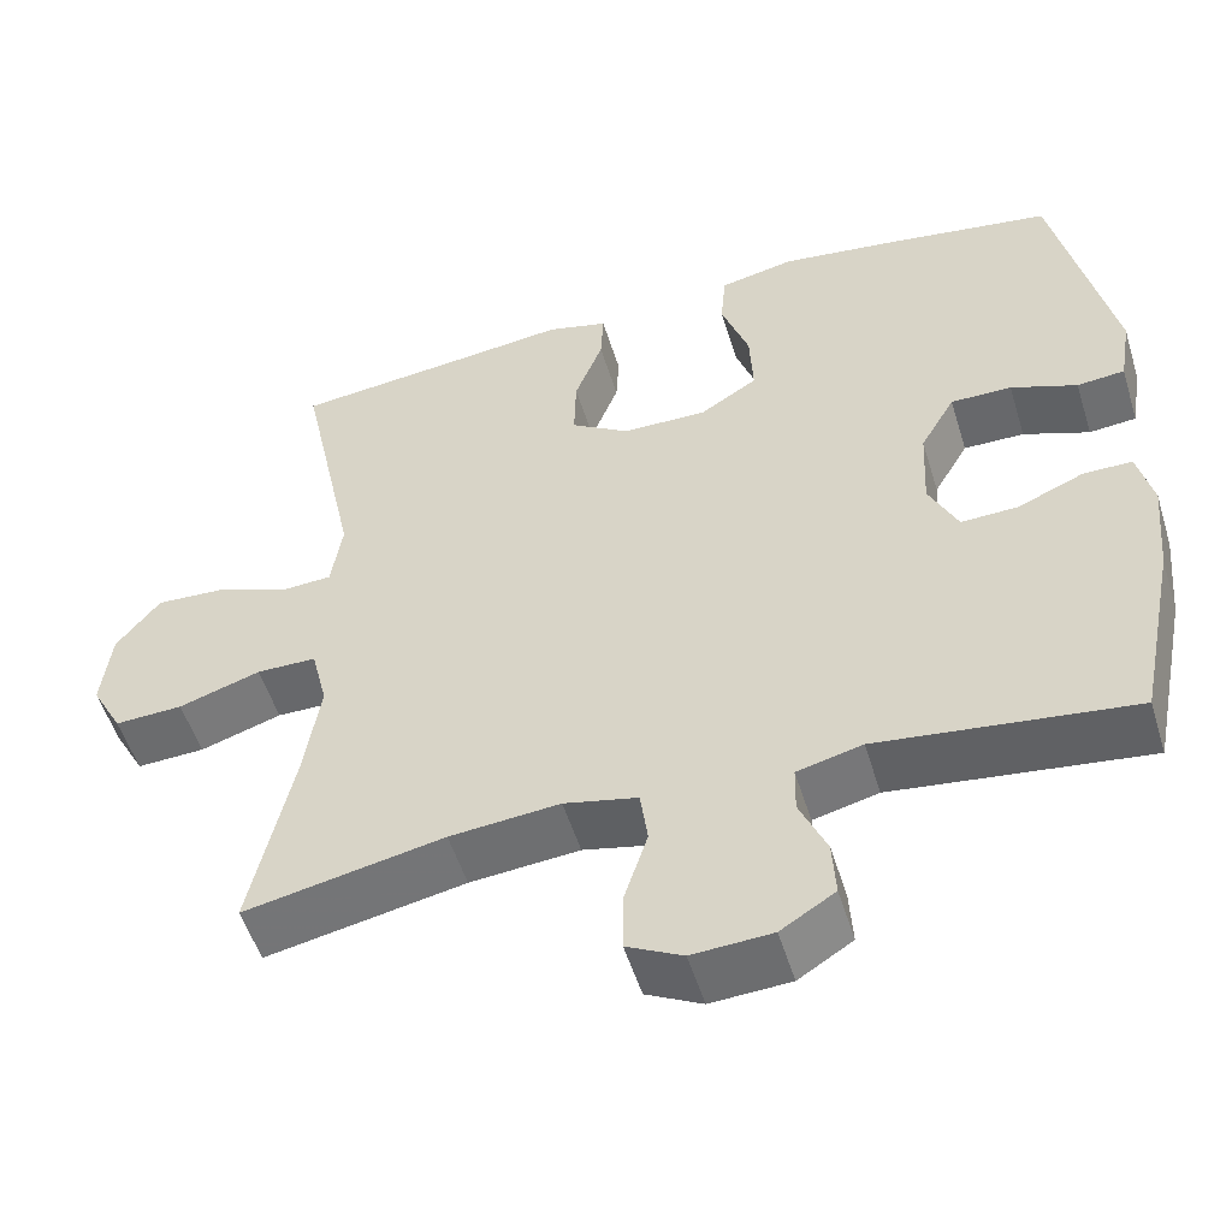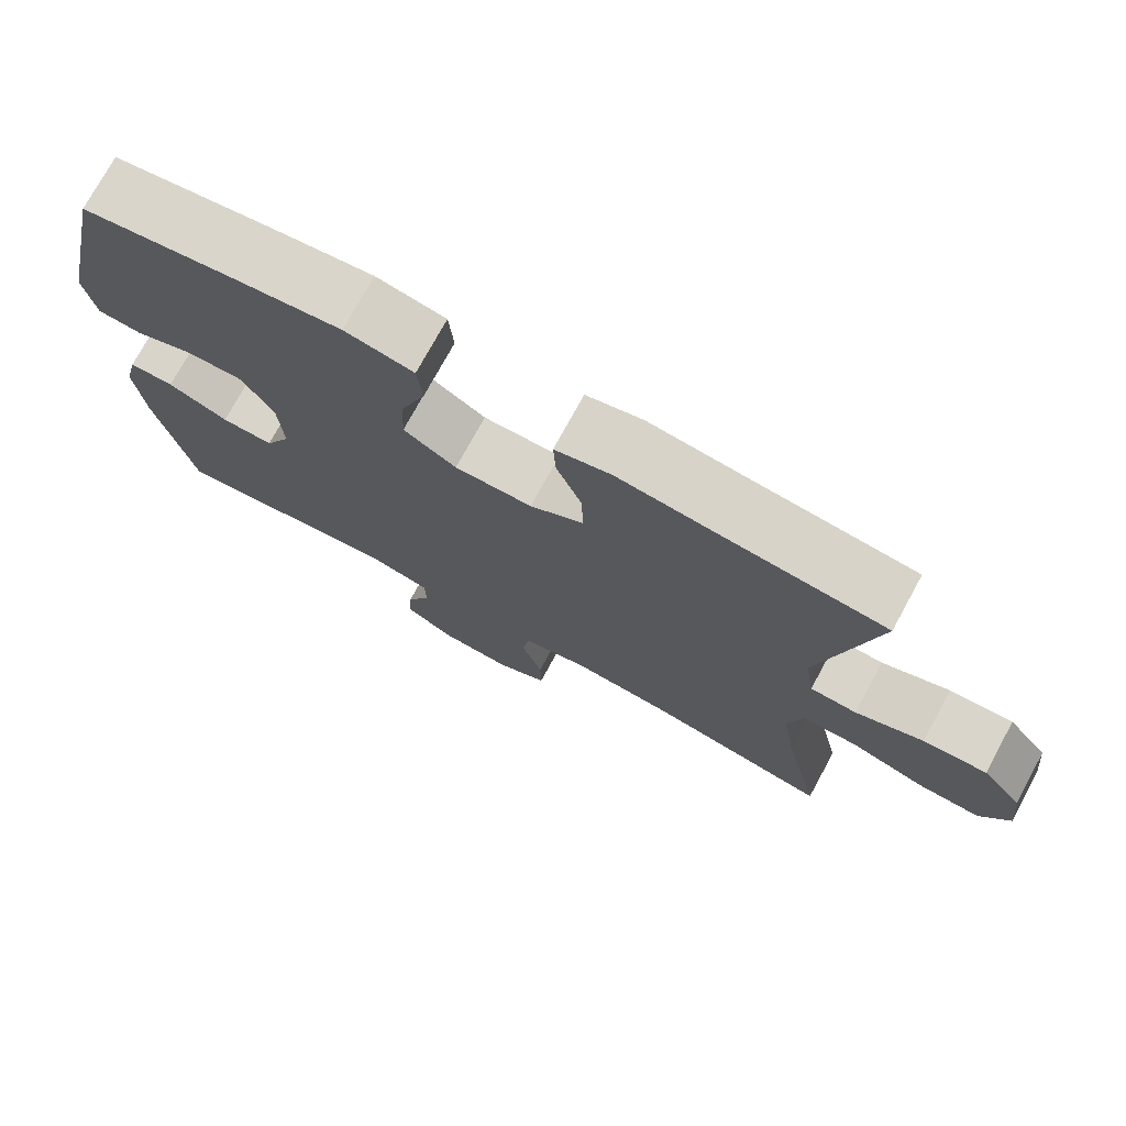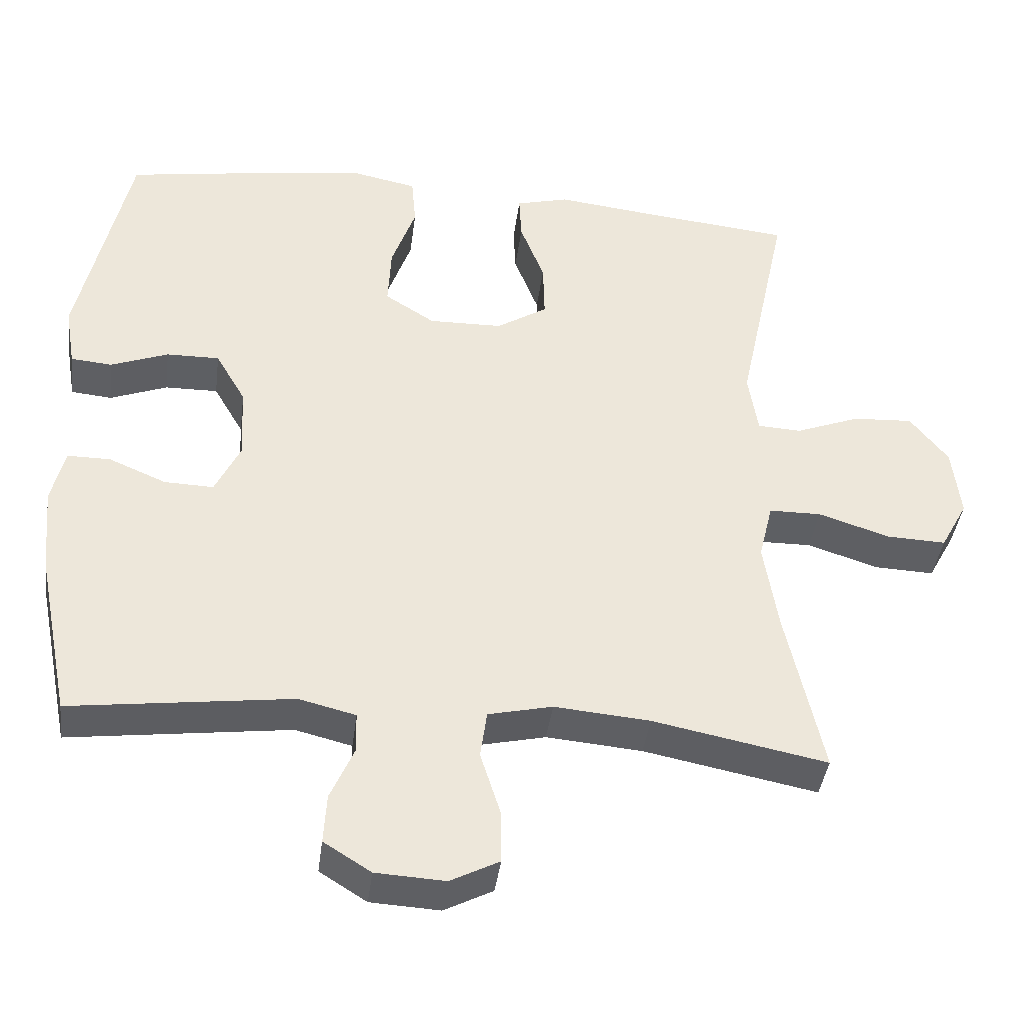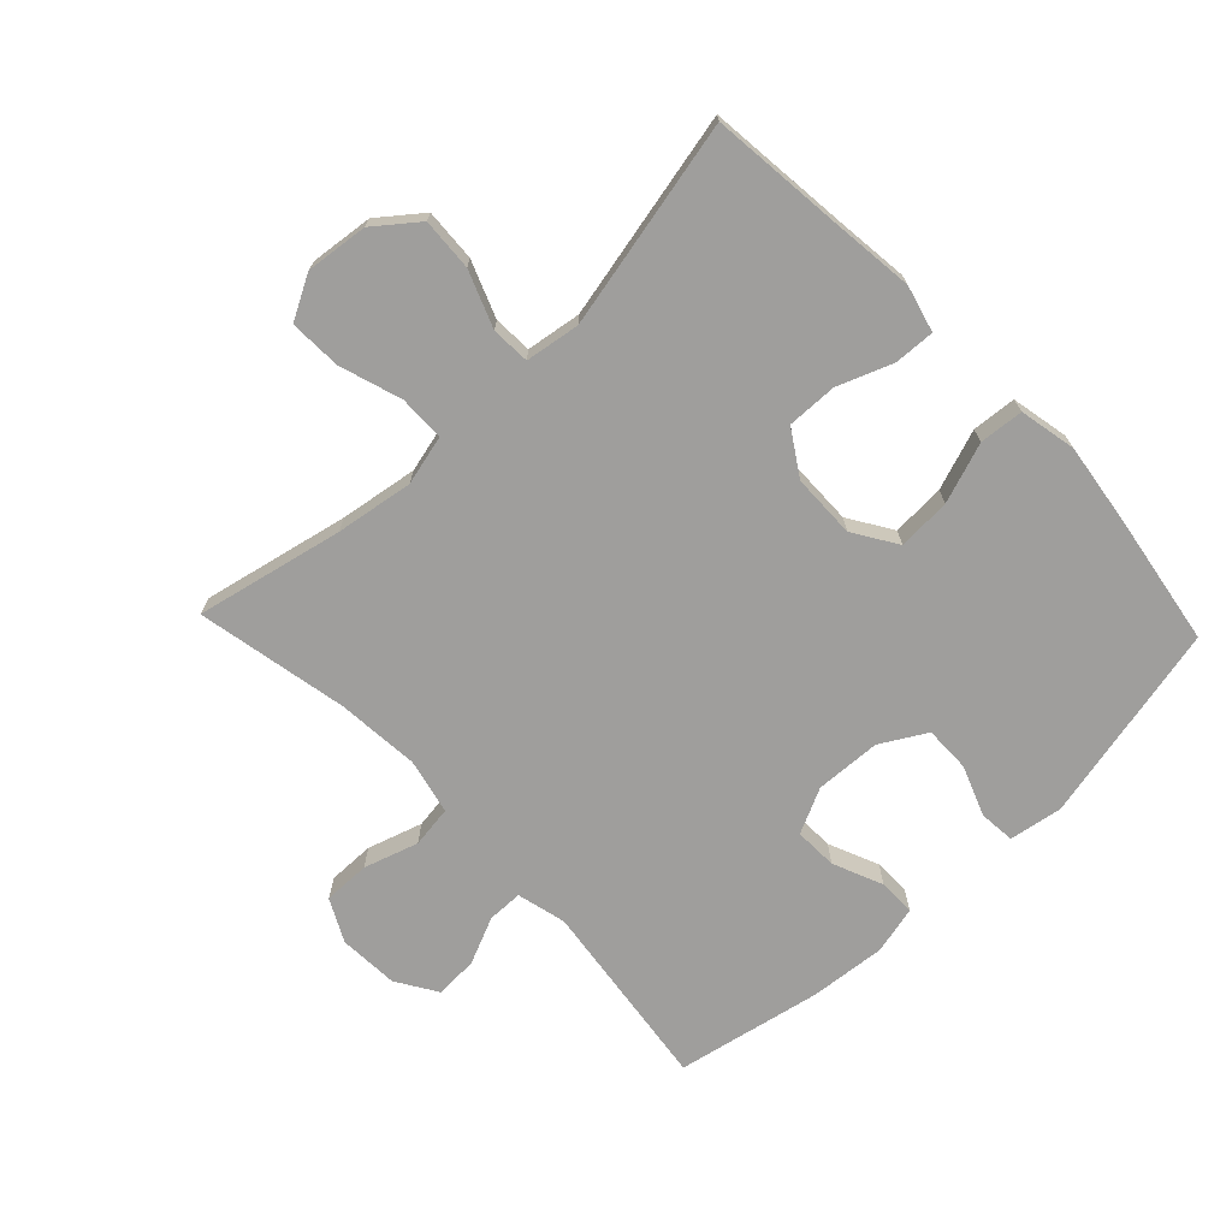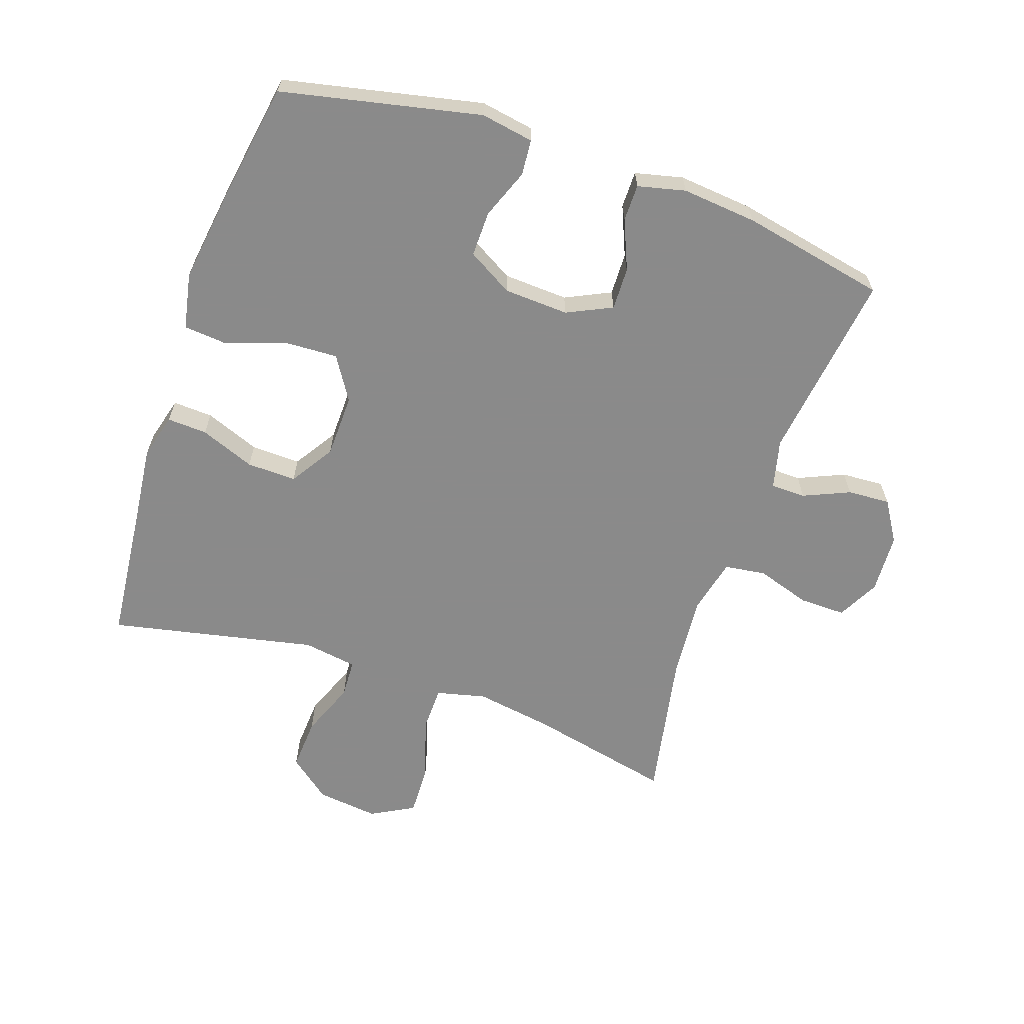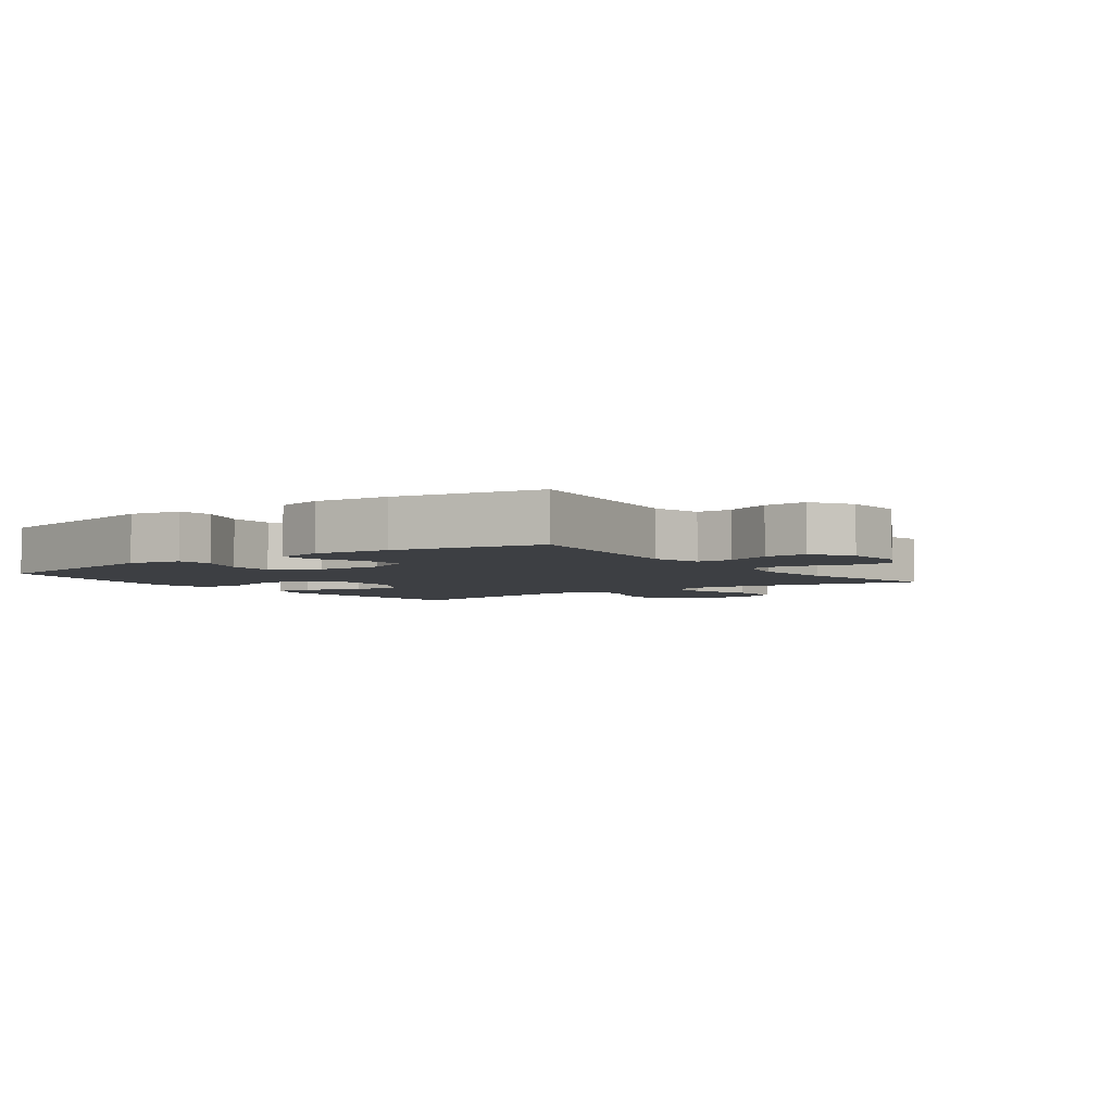
<metadata>
{"format":"obj","ext":"obj","renderer":"f3d","projection":"perspective","resolution":1024,"background":"white","views":[{"elev":-52.8,"azim":17.0,"up":"+Z"},{"elev":75.1,"azim":-151.4,"up":"+Z"},{"elev":-40.2,"azim":172.7,"up":"+Z"},{"elev":-71.0,"azim":-46.4,"up":"+Y"},{"elev":-63.6,"azim":71.0,"up":"+Y"},{"elev":-4.0,"azim":126.1,"up":"+Y"}]}
</metadata>
<code>
v -0.5 0.07 0.5
v -0.278 0.07 0.523
v -0.163 0.07 0.536
v -0.091 0.07 0.517
v -0.094 0.07 0.454
v -0.127 0.07 0.368
v -0.129 0.07 0.29
v -0.06 0.07 0.246
v 0.04 0.07 0.244
v 0.108 0.07 0.287
v 0.104 0.07 0.37
v 0.071 0.07 0.464
v 0.077 0.07 0.533
v 0.166 0.07 0.551
v 0.302 0.07 0.532
v 0.5 0.07 0.5
v 0.568 0.07 0.187
v 0.554 0.07 0.104
v 0.498 0.07 0.099
v 0.42 0.07 0.129
v 0.348 0.07 0.13
v 0.307 0.07 0.059
v 0.302 0.07 -0.043
v 0.336 0.07 -0.114
v 0.403 0.07 -0.112
v 0.481 0.07 -0.079
v 0.539 0.07 -0.079
v 0.557 0.07 -0.154
v 0.546 0.07 -0.272
v 0.5 0.07 -0.5
v 0.2 0.07 -0.461
v 0.123 0.07 -0.48
v 0.122 0.07 -0.535
v 0.154 0.07 -0.608
v 0.158 0.07 -0.675
v 0.094 0.07 -0.715
v 0 0.07 -0.72
v -0.066 0.07 -0.686
v -0.065 0.07 -0.613
v -0.038 0.07 -0.528
v -0.047 0.07 -0.463
v -0.134 0.07 -0.443
v -0.264 0.07 -0.454
v -0.5 0.07 -0.5
v -0.45 0.07 -0.271
v -0.431 0.07 -0.15
v -0.45 0.07 -0.072
v -0.521 0.07 -0.071
v -0.618 0.07 -0.102
v -0.699 0.07 -0.105
v -0.736 0.07 -0.037
v -0.725 0.07 0.06
v -0.673 0.07 0.126
v -0.591 0.07 0.121
v -0.504 0.07 0.087
v -0.444 0.07 0.09
v -0.431 0.07 0.175
v -0.5 0 0.5
v -0.278 0 0.523
v -0.163 0 0.536
v -0.091 0 0.517
v -0.094 0 0.454
v -0.127 0 0.368
v -0.129 0 0.29
v -0.06 0 0.246
v 0.04 0 0.244
v 0.108 0 0.287
v 0.104 0 0.37
v 0.071 0 0.464
v 0.077 0 0.533
v 0.166 0 0.551
v 0.302 0 0.532
v 0.5 0 0.5
v 0.568 0 0.187
v 0.554 0 0.104
v 0.498 0 0.099
v 0.42 0 0.129
v 0.348 0 0.13
v 0.307 0 0.059
v 0.302 0 -0.043
v 0.336 0 -0.114
v 0.403 0 -0.112
v 0.481 0 -0.079
v 0.539 0 -0.079
v 0.557 0 -0.154
v 0.546 0 -0.272
v 0.5 0 -0.5
v 0.2 0 -0.461
v 0.123 0 -0.48
v 0.122 0 -0.535
v 0.154 0 -0.608
v 0.158 0 -0.675
v 0.094 0 -0.715
v 0 0 -0.72
v -0.066 0 -0.686
v -0.065 0 -0.613
v -0.038 0 -0.528
v -0.047 0 -0.463
v -0.134 0 -0.443
v -0.264 0 -0.454
v -0.5 0 -0.5
v -0.45 0 -0.271
v -0.431 0 -0.15
v -0.45 0 -0.072
v -0.521 0 -0.071
v -0.618 0 -0.102
v -0.699 0 -0.105
v -0.736 0 -0.037
v -0.725 0 0.06
v -0.673 0 0.126
v -0.591 0 0.121
v -0.504 0 0.087
v -0.444 0 0.09
v -0.431 0 0.175
f 52 53 54 55
f 52 55 56
f 51 52 56
f 48 49 50 51
f 47 48 51 56
f 46 47 56 57
f 43 44 45
f 42 43 45 46
f 41 42 46 57
f 37 38 39 40
f 37 40 41
f 36 37 41
f 33 34 35 36
f 32 33 36 41
f 31 32 41 57
f 25 26 27 28
f 24 25 28 29
f 17 18 19 20
f 17 20 21
f 16 17 21
f 15 16 21 22
f 11 12 13 14
f 10 11 14 15
f 3 4 5 6
f 2 3 6 7
f 1 2 7
f 57 1 7 8
f 24 29 30 31
f 23 24 31 57
f 10 15 22 23
f 9 10 23
f 8 9 23 57
f 112 111 110 109
f 113 112 109
f 113 109 108
f 108 107 106 105
f 113 108 105 104
f 114 113 104 103
f 102 101 100
f 103 102 100 99
f 114 103 99 98
f 97 96 95 94
f 98 97 94
f 98 94 93
f 93 92 91 90
f 98 93 90 89
f 114 98 89 88
f 85 84 83 82
f 86 85 82 81
f 77 76 75 74
f 78 77 74
f 78 74 73
f 79 78 73 72
f 71 70 69 68
f 72 71 68 67
f 63 62 61 60
f 64 63 60 59
f 64 59 58
f 65 64 58 114
f 88 87 86 81
f 114 88 81 80
f 80 79 72 67
f 80 67 66
f 114 80 66 65
f 1 58 59 2
f 2 59 60 3
f 3 60 61 4
f 4 61 62 5
f 5 62 63 6
f 6 63 64 7
f 7 64 65 8
f 8 65 66 9
f 9 66 67 10
f 10 67 68 11
f 11 68 69 12
f 12 69 70 13
f 13 70 71 14
f 14 71 72 15
f 15 72 73 16
f 16 73 74 17
f 17 74 75 18
f 18 75 76 19
f 19 76 77 20
f 20 77 78 21
f 21 78 79 22
f 22 79 80 23
f 23 80 81 24
f 24 81 82 25
f 25 82 83 26
f 26 83 84 27
f 27 84 85 28
f 28 85 86 29
f 29 86 87 30
f 30 87 88 31
f 31 88 89 32
f 32 89 90 33
f 33 90 91 34
f 34 91 92 35
f 35 92 93 36
f 36 93 94 37
f 37 94 95 38
f 38 95 96 39
f 39 96 97 40
f 40 97 98 41
f 41 98 99 42
f 42 99 100 43
f 43 100 101 44
f 44 101 102 45
f 45 102 103 46
f 46 103 104 47
f 47 104 105 48
f 48 105 106 49
f 49 106 107 50
f 50 107 108 51
f 51 108 109 52
f 52 109 110 53
f 53 110 111 54
f 54 111 112 55
f 55 112 113 56
f 56 113 114 57
f 57 114 58 1

</code>
